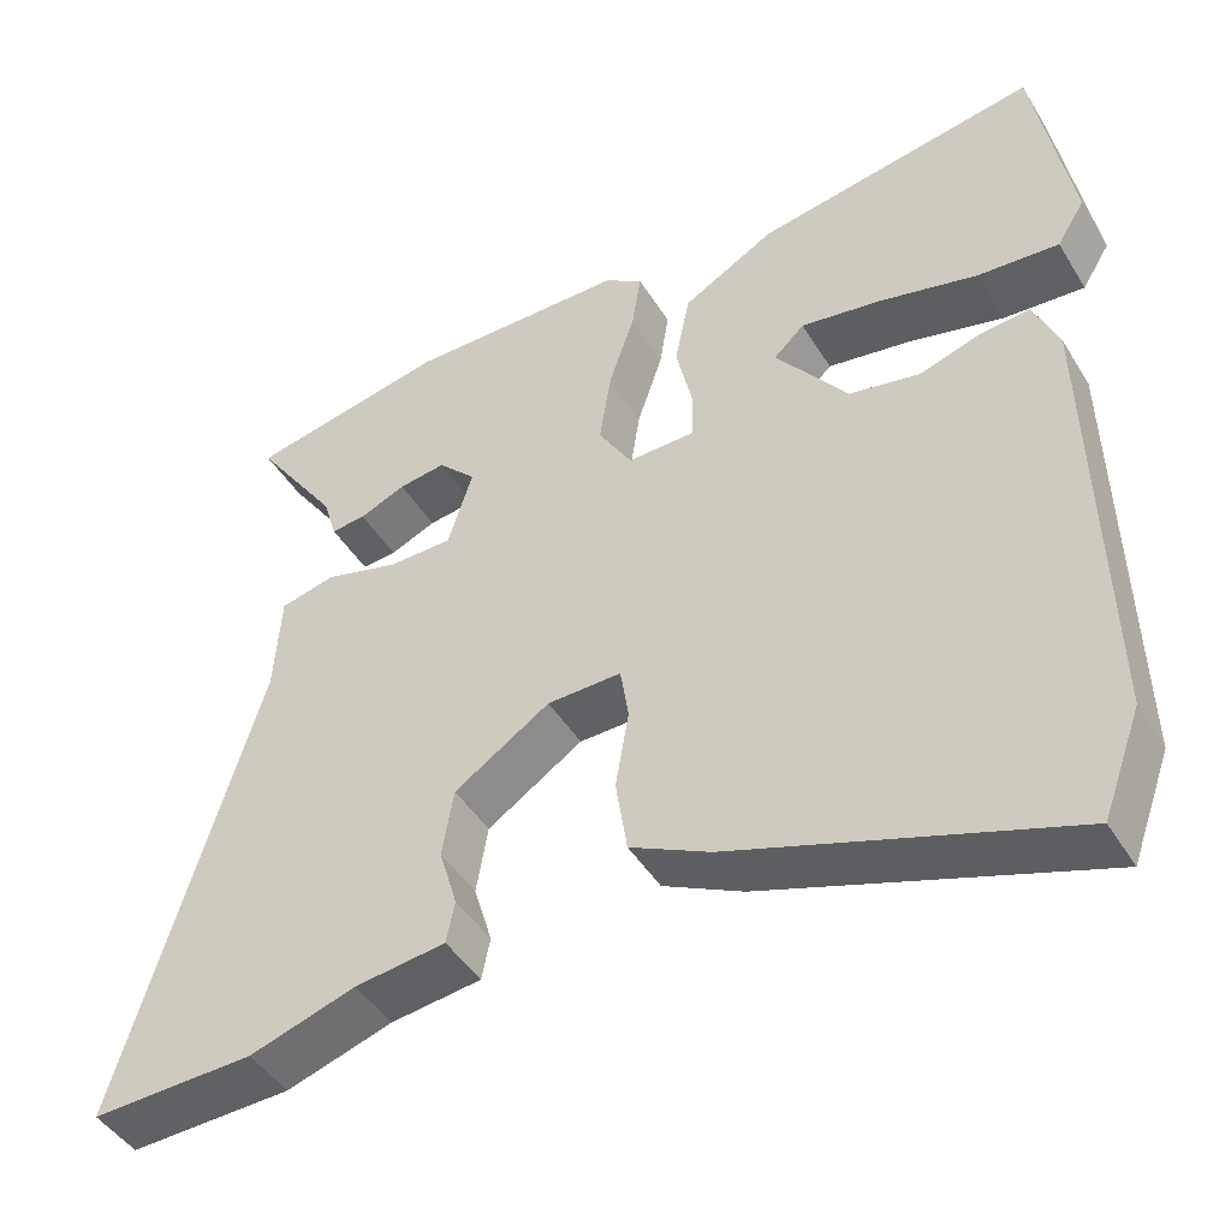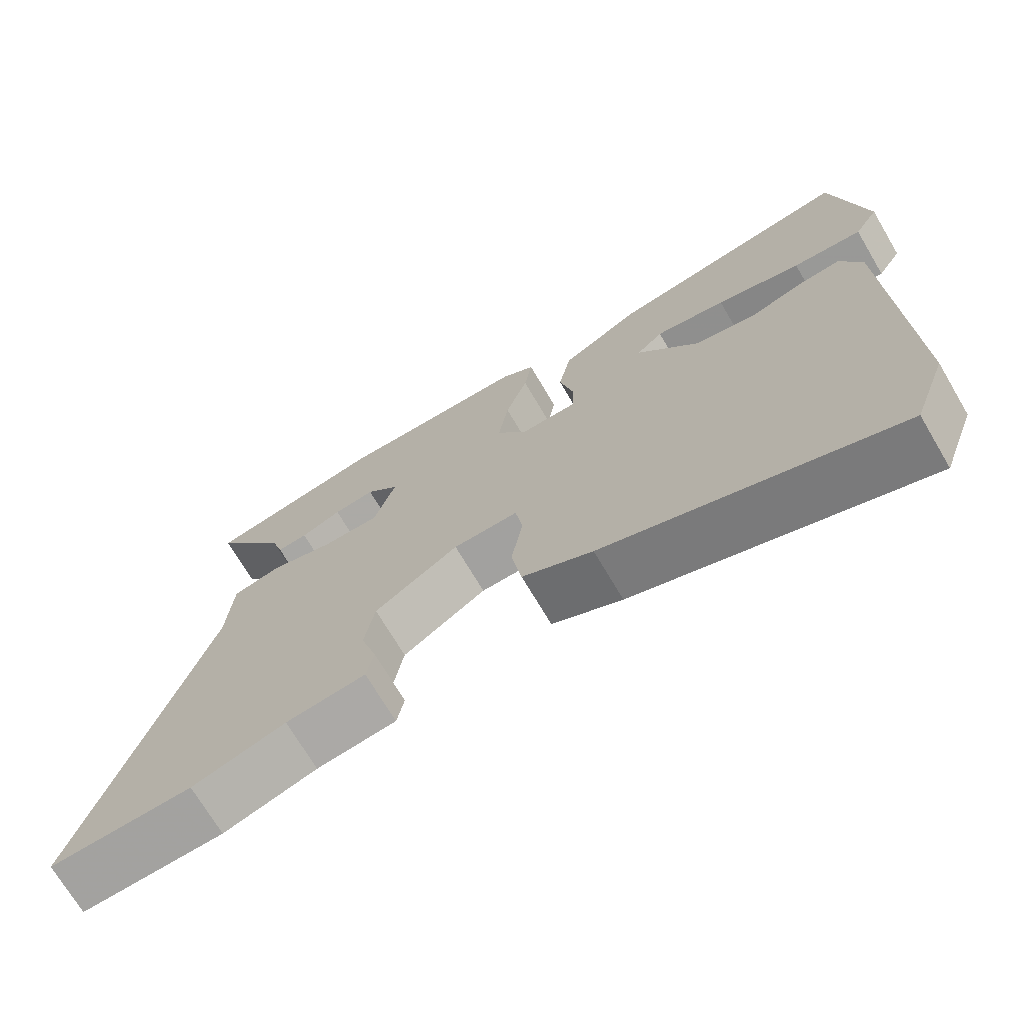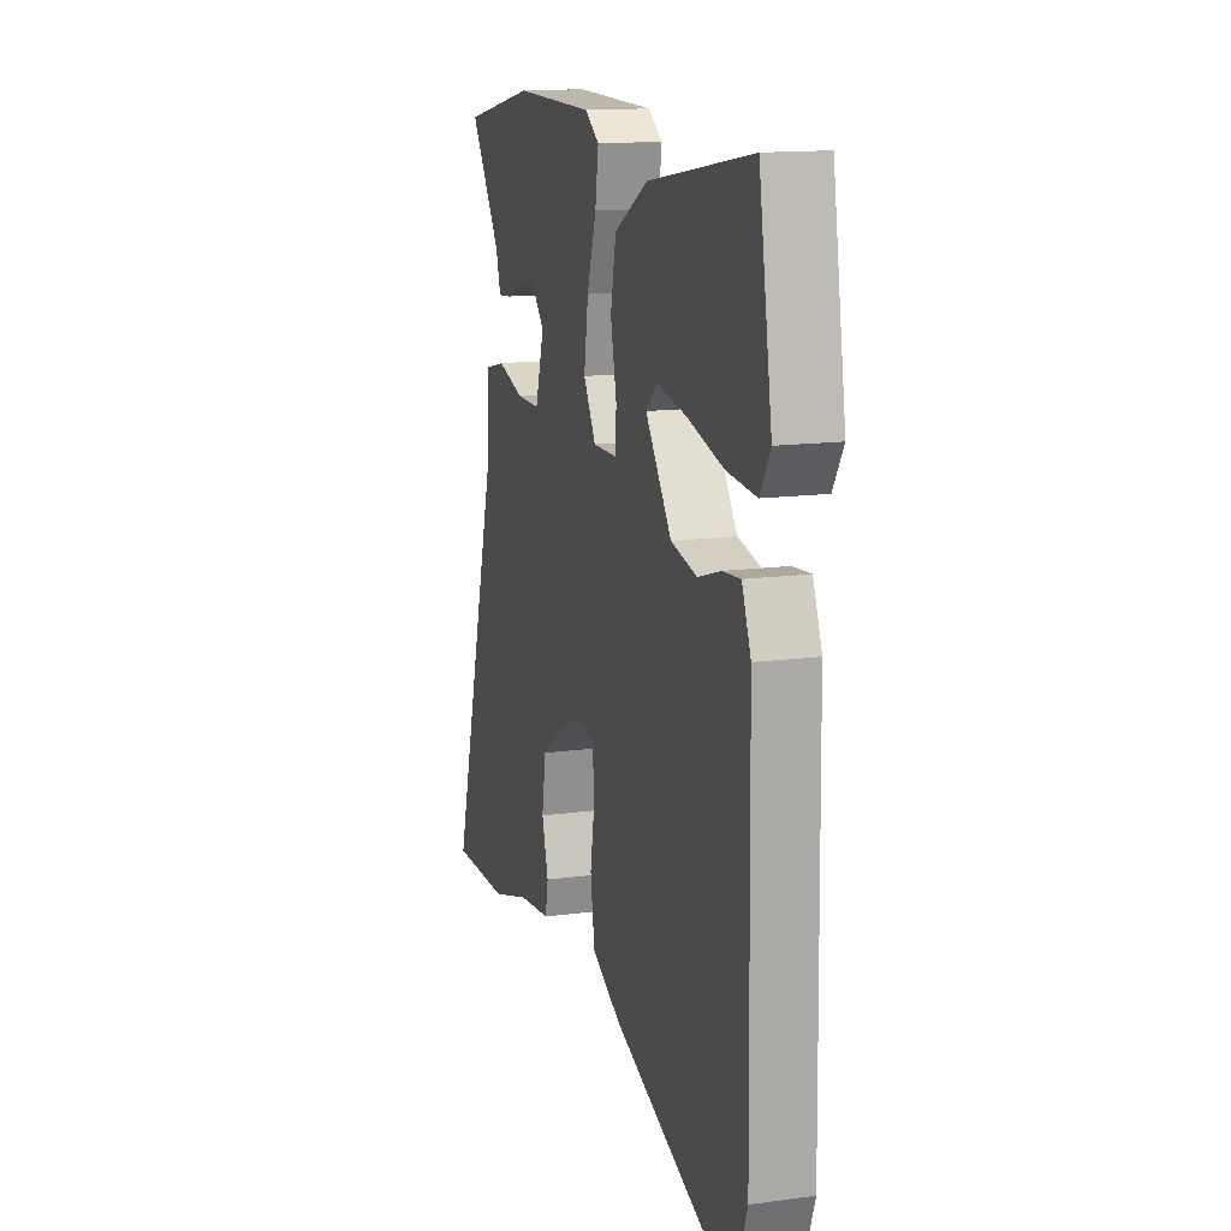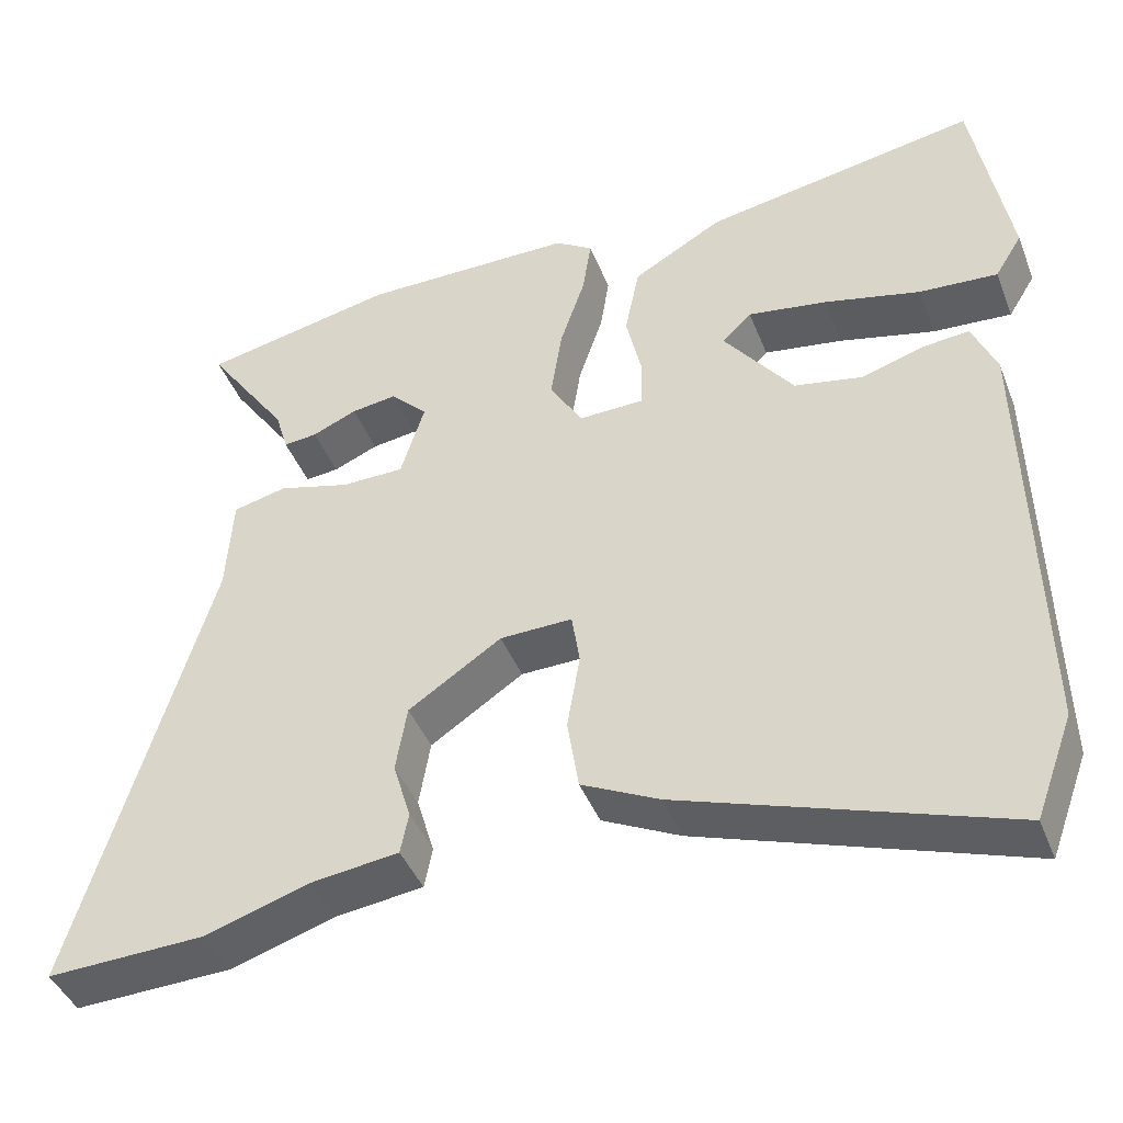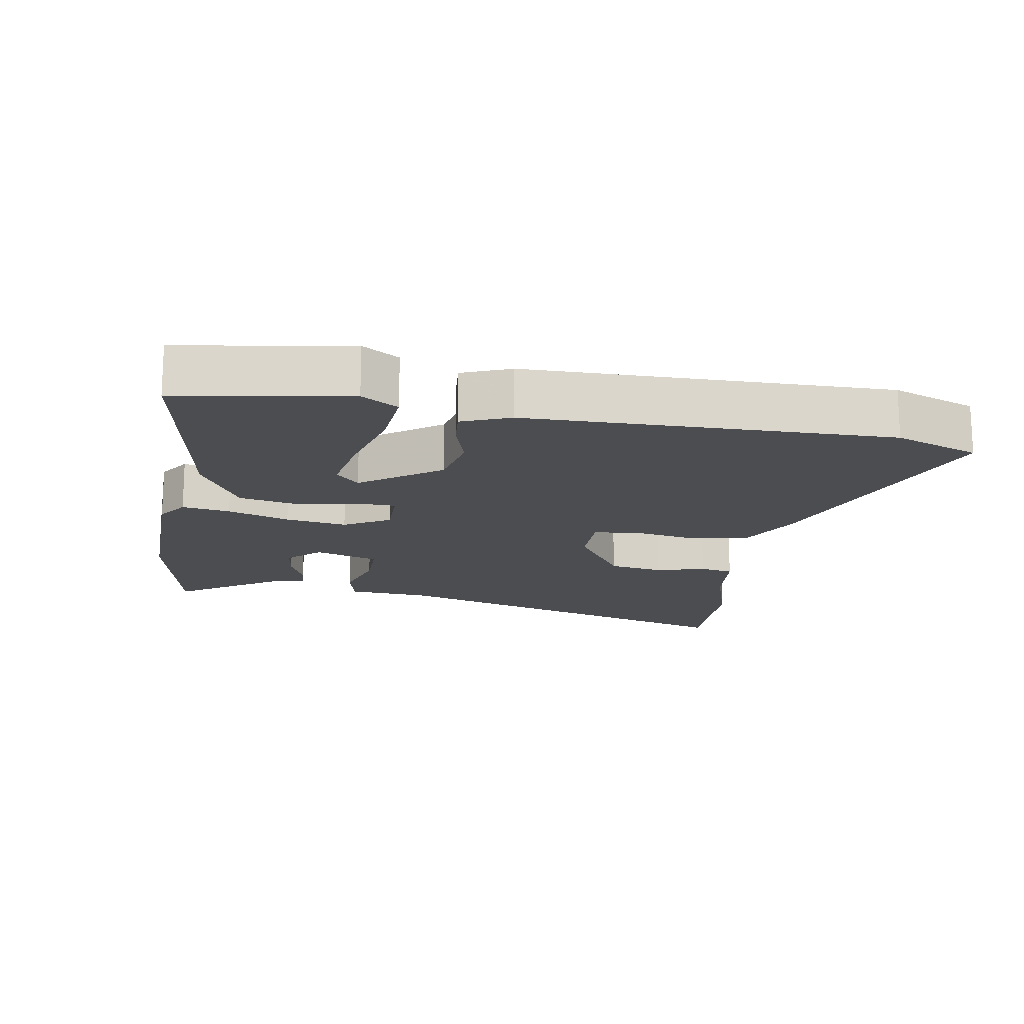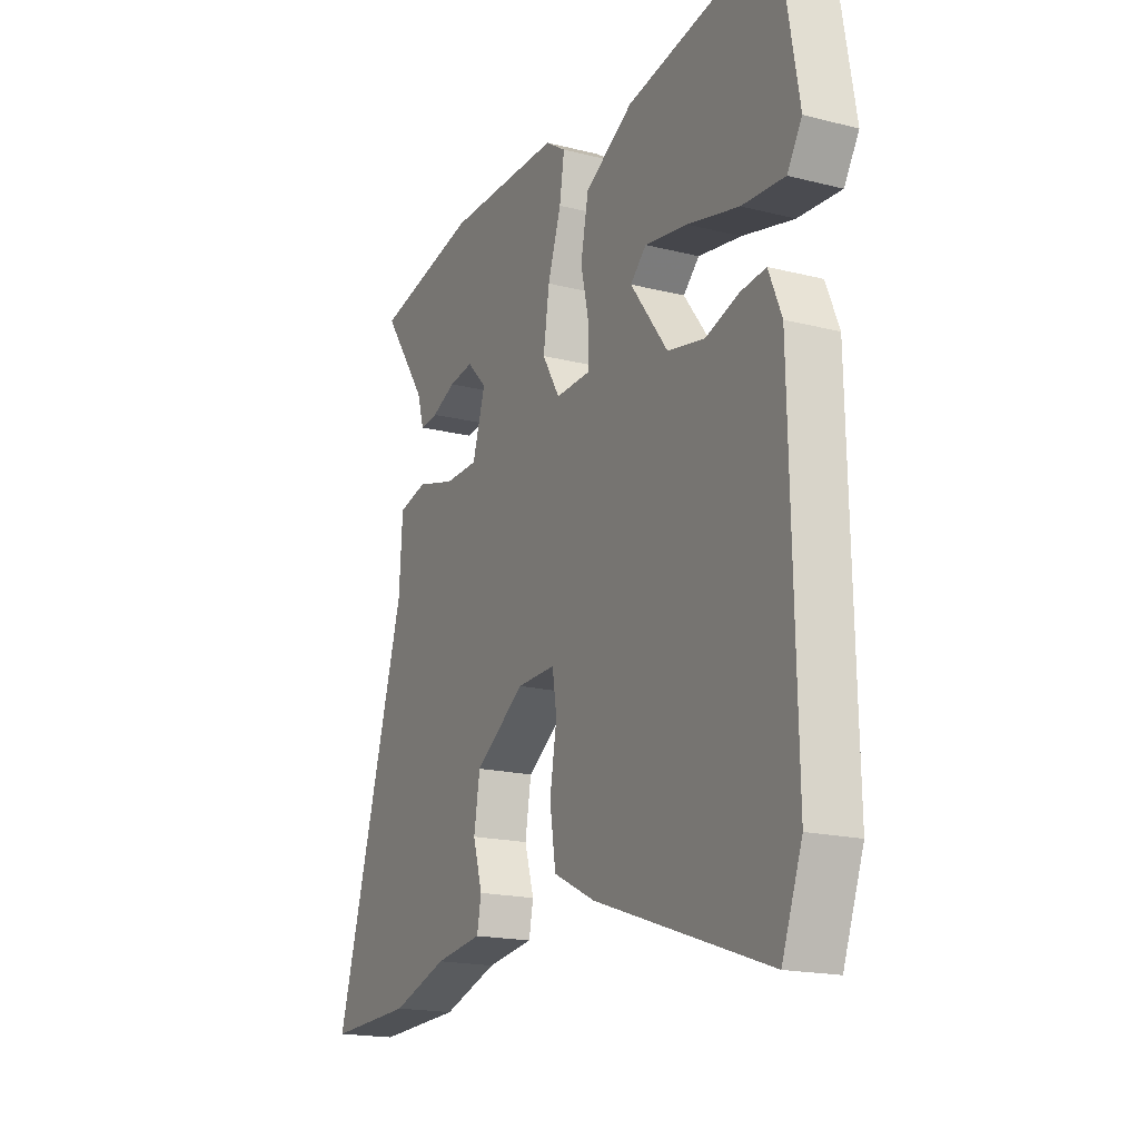
<metadata>
{"format":"obj","ext":"obj","renderer":"f3d","projection":"perspective","resolution":1024,"background":"white","views":[{"elev":-45.4,"azim":29.8,"up":"+Z"},{"elev":-71.4,"azim":30.6,"up":"+Z"},{"elev":14.6,"azim":73.8,"up":"+Z"},{"elev":-43.1,"azim":20.7,"up":"+Z"},{"elev":-16.1,"azim":79.7,"up":"+Y"},{"elev":-18.0,"azim":63.7,"up":"+Z"}]}
</metadata>
<code>
v -0.568 0.07 0.486
v -0.327 0.07 0.536
v -0.061 0.07 0.535
v -0.014 0.07 0.504
v -0.025 0.07 0.432
v -0.056 0.07 0.339
v -0.07 0.07 0.247
v -0.029 0.07 0.179
v 0.052 0.07 0.181
v 0.054 0.07 0.24
v 0.034 0.07 0.329
v 0.052 0.07 0.419
v 0.164 0.07 0.483
v 0.506 0.07 0.543
v 0.55 0.07 0.288
v 0.516 0.07 0.233
v 0.418 0.07 0.24
v 0.299 0.07 0.269
v 0.2 0.07 0.285
v 0.163 0.07 0.25
v 0.25 0.07 0.134
v 0.336 0.07 0.117
v 0.412 0.07 0.141
v 0.471 0.07 0.147
v 0.501 0.07 0.075
v 0.512 0.07 -0.467
v 0.465 0.07 -0.594
v 0.062 0.07 -0.456
v -0.035 0.07 -0.408
v -0.049 0.07 -0.318
v -0.033 0.07 -0.223
v -0.043 0.07 -0.158
v -0.133 0.07 -0.16
v -0.249 0.07 -0.237
v -0.263 0.07 -0.32
v -0.241 0.07 -0.394
v -0.251 0.07 -0.445
v -0.361 0.07 -0.459
v -0.49 0.07 -0.5
v -0.688 0.07 -0.507
v -0.521 0.07 0.06
v -0.513 0.07 0.184
v -0.446 0.07 0.2
v -0.356 0.07 0.175
v -0.278 0.07 0.176
v -0.248 0.07 0.272
v -0.294 0.07 0.319
v -0.351 0.07 0.311
v -0.407 0.07 0.287
v -0.449 0.07 0.283
v -0.465 0.07 0.337
v -0.568 0 0.486
v -0.327 0 0.536
v -0.061 0 0.535
v -0.014 0 0.504
v -0.025 0 0.432
v -0.056 0 0.339
v -0.07 0 0.247
v -0.029 0 0.179
v 0.052 0 0.181
v 0.054 0 0.24
v 0.034 0 0.329
v 0.052 0 0.419
v 0.164 0 0.483
v 0.506 0 0.543
v 0.55 0 0.288
v 0.516 0 0.233
v 0.418 0 0.24
v 0.299 0 0.269
v 0.2 0 0.285
v 0.163 0 0.25
v 0.25 0 0.134
v 0.336 0 0.117
v 0.412 0 0.141
v 0.471 0 0.147
v 0.501 0 0.075
v 0.512 0 -0.467
v 0.465 0 -0.594
v 0.062 0 -0.456
v -0.035 0 -0.408
v -0.049 0 -0.318
v -0.033 0 -0.223
v -0.043 0 -0.158
v -0.133 0 -0.16
v -0.249 0 -0.237
v -0.263 0 -0.32
v -0.241 0 -0.394
v -0.251 0 -0.445
v -0.361 0 -0.459
v -0.49 0 -0.5
v -0.688 0 -0.507
v -0.521 0 0.06
v -0.513 0 0.184
v -0.446 0 0.2
v -0.356 0 0.175
v -0.278 0 0.176
v -0.248 0 0.272
v -0.294 0 0.319
v -0.351 0 0.311
v -0.407 0 0.287
v -0.449 0 0.283
v -0.465 0 0.337
f 48 49 50 51
f 3 4 5
f 2 3 5
f 1 2 5
f 51 1 5
f 48 51 5
f 47 48 5
f 46 47 5 6
f 45 46 6 7
f 41 42 43 44
f 41 44 45
f 40 41 45
f 39 40 45
f 38 39 45
f 35 36 37 38
f 34 35 38 45
f 45 7 8
f 34 45 8
f 33 34 8
f 29 30 31
f 28 29 31
f 27 28 31
f 26 27 31
f 25 26 31
f 24 25 31
f 23 24 31
f 22 23 31
f 21 22 31 32
f 20 21 32 33
f 16 17 18
f 15 16 18
f 14 15 18
f 13 14 18
f 12 13 18
f 12 18 19
f 12 19 20
f 11 12 20
f 10 11 20
f 33 8 9
f 20 33 9
f 9 10 20
f 102 101 100 99
f 56 55 54
f 56 54 53
f 56 53 52
f 56 52 102
f 56 102 99
f 56 99 98
f 57 56 98 97
f 58 57 97 96
f 95 94 93 92
f 96 95 92
f 96 92 91
f 96 91 90
f 96 90 89
f 89 88 87 86
f 96 89 86 85
f 59 58 96
f 59 96 85
f 59 85 84
f 82 81 80
f 82 80 79
f 82 79 78
f 82 78 77
f 82 77 76
f 82 76 75
f 82 75 74
f 82 74 73
f 83 82 73 72
f 84 83 72 71
f 69 68 67
f 69 67 66
f 69 66 65
f 69 65 64
f 69 64 63
f 70 69 63
f 71 70 63
f 71 63 62
f 71 62 61
f 60 59 84
f 60 84 71
f 71 61 60
f 1 52 53 2
f 2 53 54 3
f 3 54 55 4
f 4 55 56 5
f 5 56 57 6
f 6 57 58 7
f 7 58 59 8
f 8 59 60 9
f 9 60 61 10
f 10 61 62 11
f 11 62 63 12
f 12 63 64 13
f 13 64 65 14
f 14 65 66 15
f 15 66 67 16
f 16 67 68 17
f 17 68 69 18
f 18 69 70 19
f 19 70 71 20
f 20 71 72 21
f 21 72 73 22
f 22 73 74 23
f 23 74 75 24
f 24 75 76 25
f 25 76 77 26
f 26 77 78 27
f 27 78 79 28
f 28 79 80 29
f 29 80 81 30
f 30 81 82 31
f 31 82 83 32
f 32 83 84 33
f 33 84 85 34
f 34 85 86 35
f 35 86 87 36
f 36 87 88 37
f 37 88 89 38
f 38 89 90 39
f 39 90 91 40
f 40 91 92 41
f 41 92 93 42
f 42 93 94 43
f 43 94 95 44
f 44 95 96 45
f 45 96 97 46
f 46 97 98 47
f 47 98 99 48
f 48 99 100 49
f 49 100 101 50
f 50 101 102 51
f 51 102 52 1

</code>
